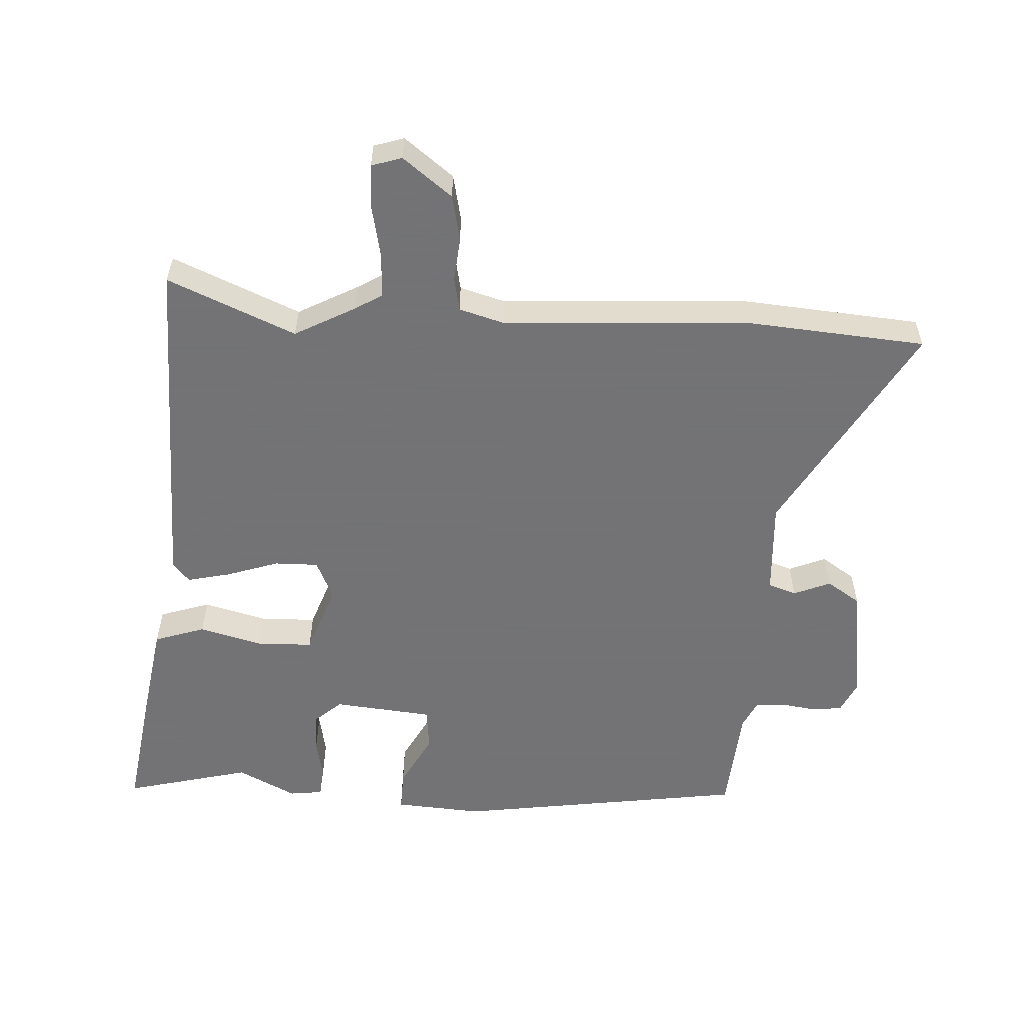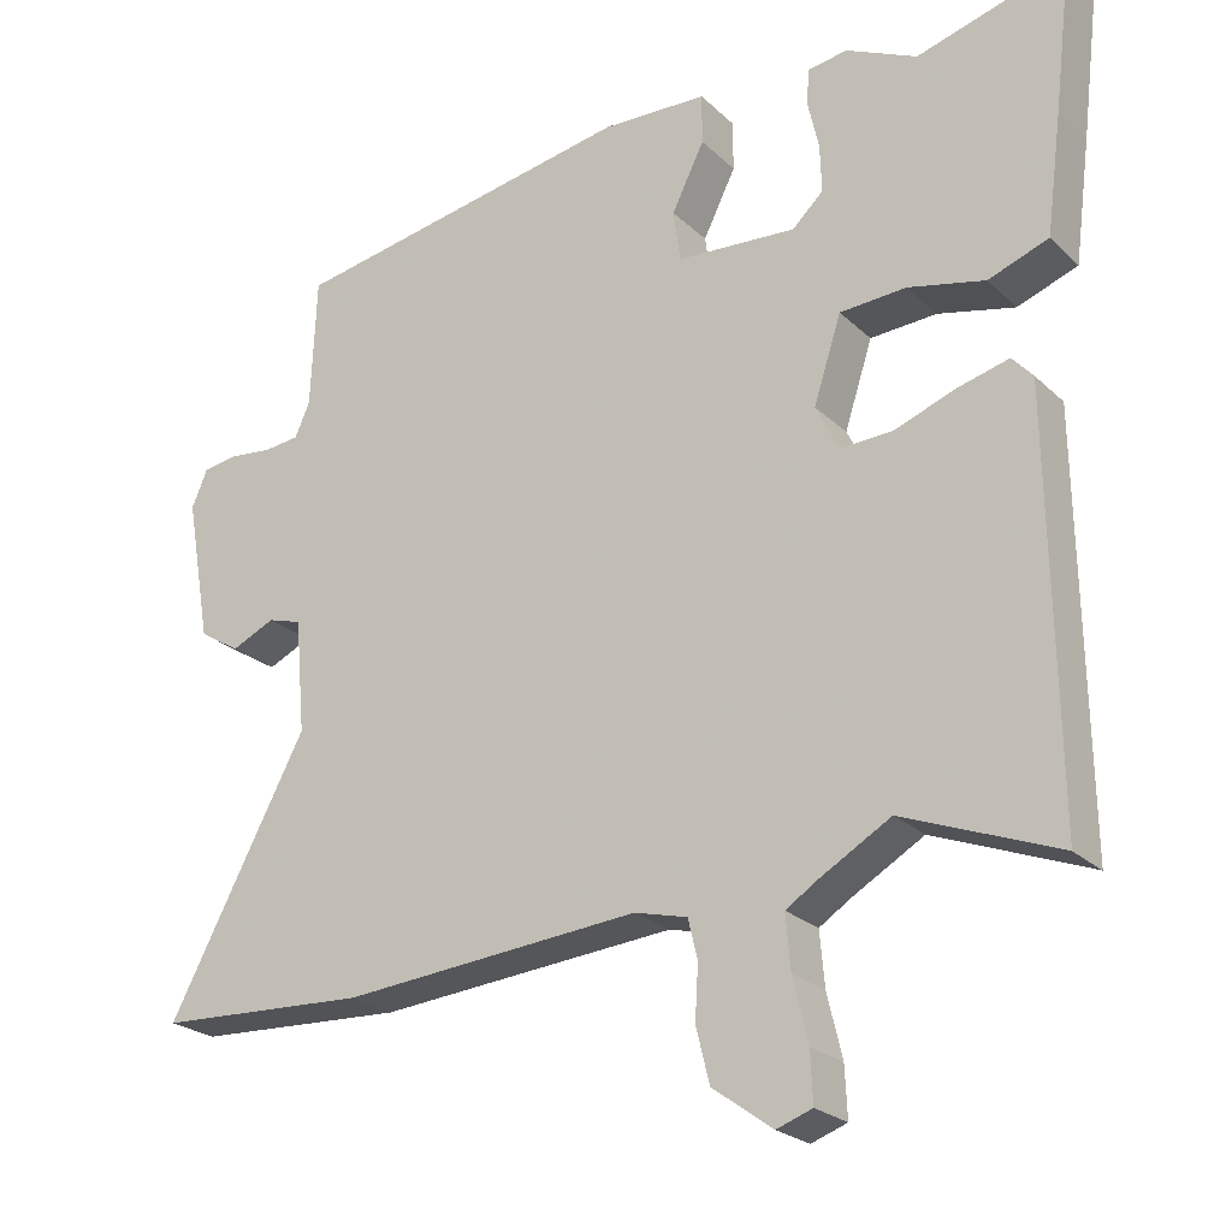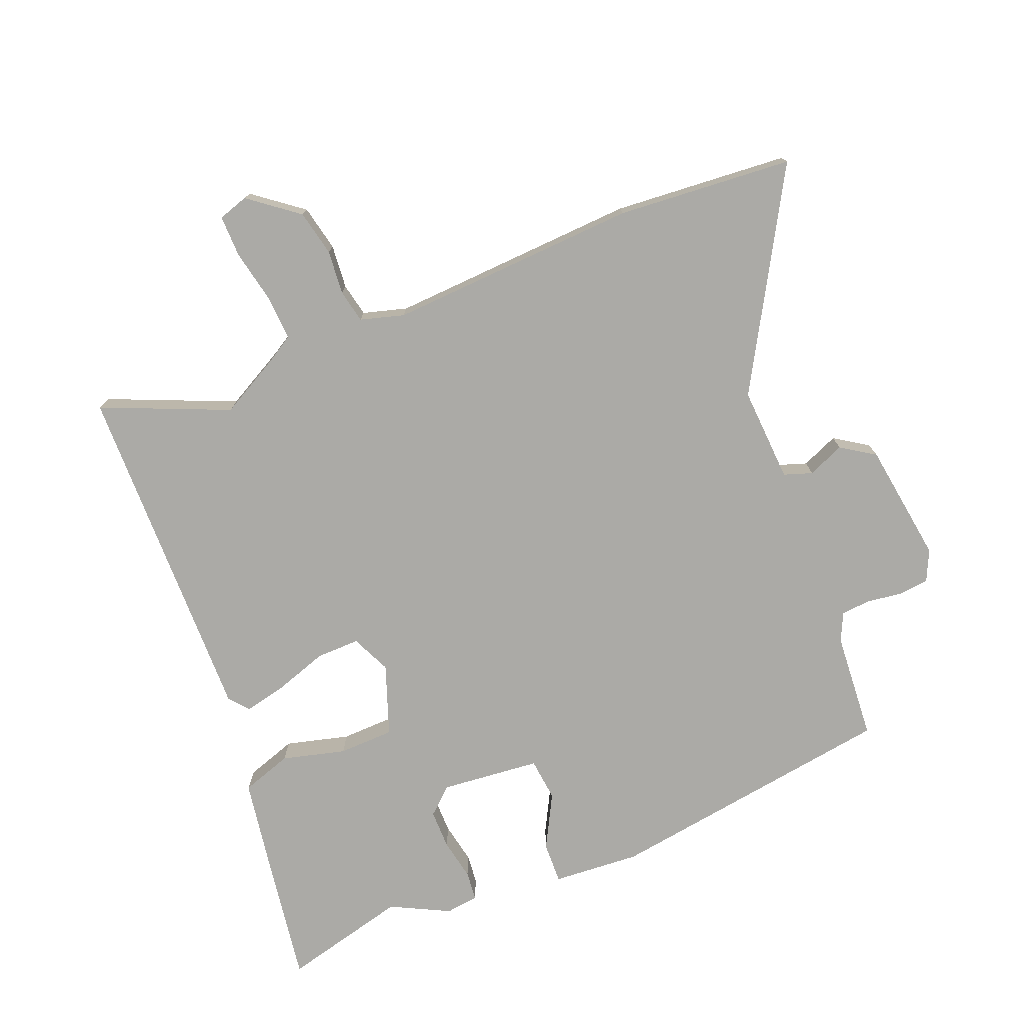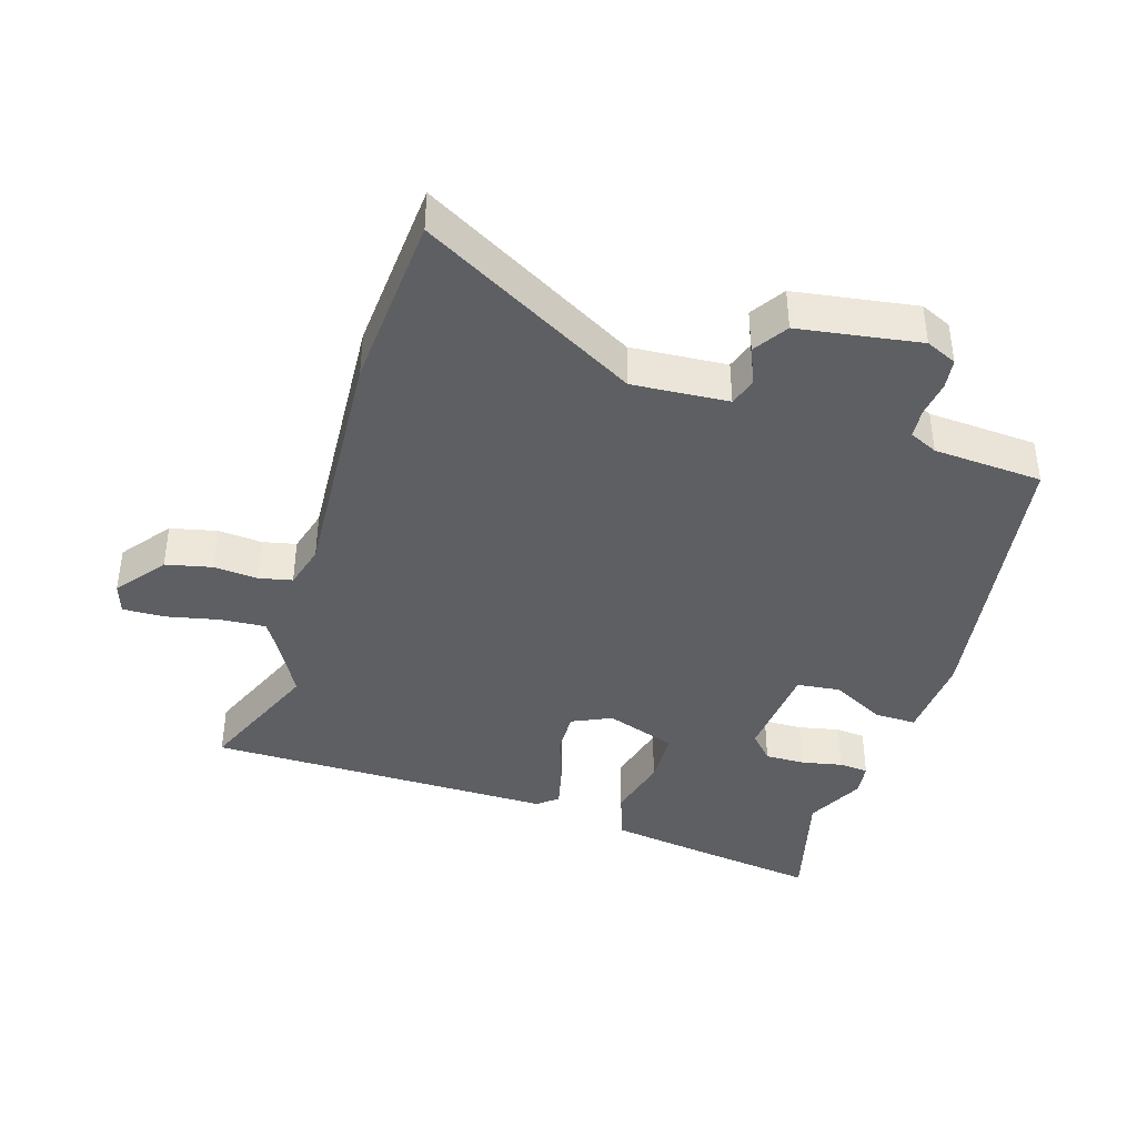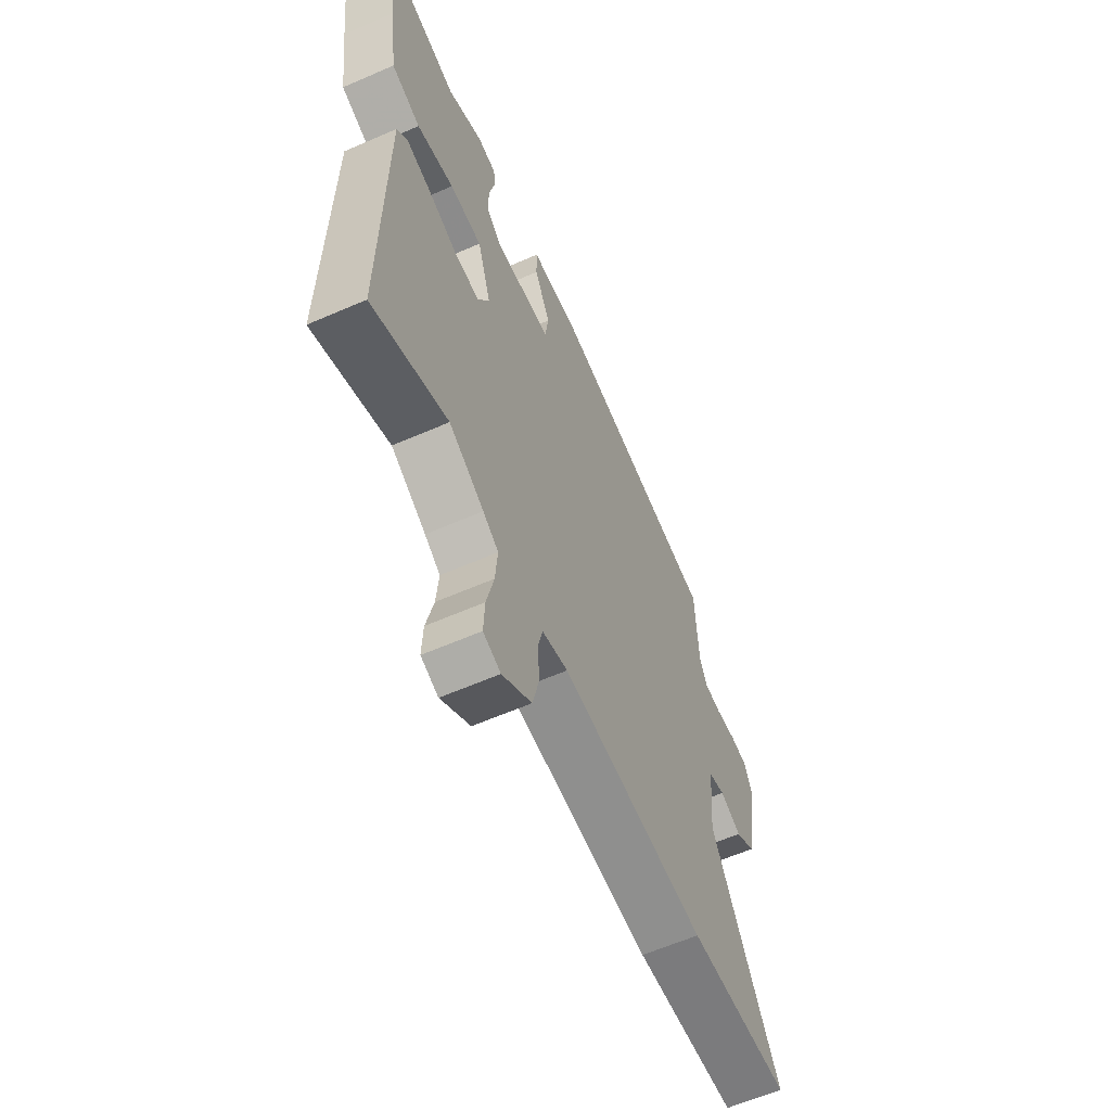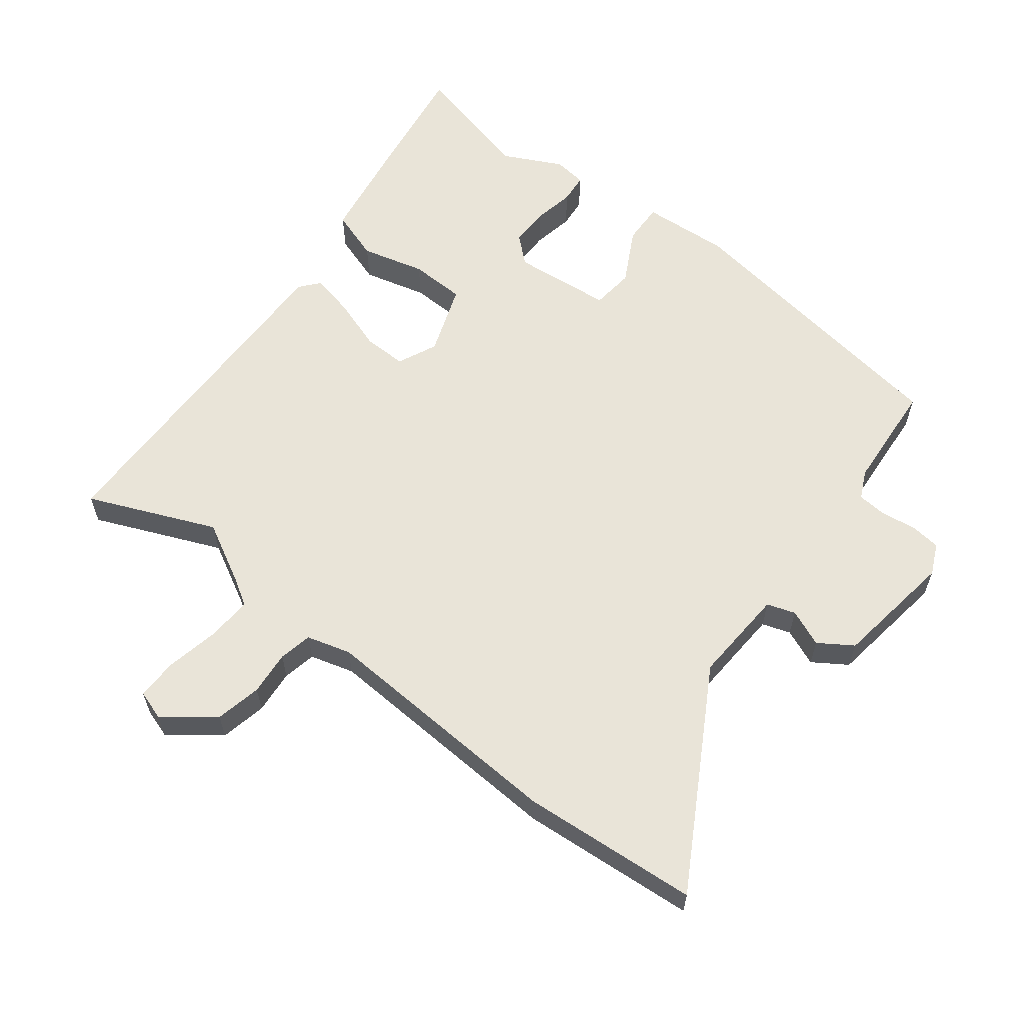
<metadata>
{"format":"obj","ext":"obj","renderer":"f3d","projection":"perspective","resolution":1024,"background":"white","views":[{"elev":-56.0,"azim":175.0,"up":"+Y"},{"elev":-23.7,"azim":33.5,"up":"+Z"},{"elev":-75.8,"azim":-159.8,"up":"+Y"},{"elev":-40.2,"azim":-108.5,"up":"+Y"},{"elev":-61.0,"azim":114.0,"up":"+Z"},{"elev":60.4,"azim":-144.0,"up":"+Y"}]}
</metadata>
<code>
v 0.381 0.07 0.466
v 0.57 0.07 0.52
v 0.548 0.07 0.336
v 0.528 0.07 0.182
v 0.452 0.07 0.154
v 0.355 0.07 0.176
v 0.271 0.07 0.171
v 0.236 0.07 0.063
v 0.265 0.07 0.004
v 0.331 0.07 0.007
v 0.409 0.07 0.036
v 0.474 0.07 0.053
v 0.5 0.07 0.024
v 0.508 0.07 -0.503
v 0.313 0.07 -0.427
v 0.223 0.07 -0.479
v 0.183 0.07 -0.505
v 0.189 0.07 -0.573
v 0.208 0.07 -0.653
v 0.211 0.07 -0.716
v 0.166 0.07 -0.732
v 0.09 0.07 -0.677
v 0.073 0.07 -0.608
v 0.077 0.07 -0.541
v 0.065 0.07 -0.491
v -0.002 0.07 -0.474
v -0.38 0.07 -0.506
v -0.647 0.07 -0.493
v -0.472 0.07 -0.164
v -0.485 0.07 -0.02
v -0.528 0.07 -0.007
v -0.583 0.07 -0.032
v -0.635 0.07 0
v -0.667 0.07 0.182
v -0.647 0.07 0.229
v -0.602 0.07 0.236
v -0.548 0.07 0.23
v -0.503 0.07 0.235
v -0.484 0.07 0.278
v -0.477 0.07 0.443
v -0.037 0.07 0.522
v 0.096 0.07 0.517
v 0.096 0.07 0.454
v 0.055 0.07 0.371
v 0.064 0.07 0.306
v 0.215 0.07 0.296
v 0.254 0.07 0.333
v 0.252 0.07 0.393
v 0.238 0.07 0.455
v 0.241 0.07 0.5
v 0.291 0.07 0.508
v 0.381 0 0.466
v 0.57 0 0.52
v 0.548 0 0.336
v 0.528 0 0.182
v 0.452 0 0.154
v 0.355 0 0.176
v 0.271 0 0.171
v 0.236 0 0.063
v 0.265 0 0.004
v 0.331 0 0.007
v 0.409 0 0.036
v 0.474 0 0.053
v 0.5 0 0.024
v 0.508 0 -0.503
v 0.313 0 -0.427
v 0.223 0 -0.479
v 0.183 0 -0.505
v 0.189 0 -0.573
v 0.208 0 -0.653
v 0.211 0 -0.716
v 0.166 0 -0.732
v 0.09 0 -0.677
v 0.073 0 -0.608
v 0.077 0 -0.541
v 0.065 0 -0.491
v -0.002 0 -0.474
v -0.38 0 -0.506
v -0.647 0 -0.493
v -0.472 0 -0.164
v -0.485 0 -0.02
v -0.528 0 -0.007
v -0.583 0 -0.032
v -0.635 0 0
v -0.667 0 0.182
v -0.647 0 0.229
v -0.602 0 0.236
v -0.548 0 0.23
v -0.503 0 0.235
v -0.484 0 0.278
v -0.477 0 0.443
v -0.037 0 0.522
v 0.096 0 0.517
v 0.096 0 0.454
v 0.055 0 0.371
v 0.064 0 0.306
v 0.215 0 0.296
v 0.254 0 0.333
v 0.252 0 0.393
v 0.238 0 0.455
v 0.241 0 0.5
v 0.291 0 0.508
f 50 51 1
f 49 50 1
f 48 49 1
f 4 5 6
f 3 4 6
f 2 3 6
f 1 2 6
f 48 1 6
f 47 48 6
f 46 47 6 7
f 45 46 7 8
f 42 43 44
f 41 42 44
f 40 41 44
f 39 40 44
f 38 39 44 45
f 35 36 37
f 34 35 37
f 33 34 37
f 32 33 37
f 31 32 37
f 30 31 37 38
f 45 8 9
f 38 45 9
f 30 38 9
f 29 30 9
f 29 9 10
f 28 29 10
f 27 28 10
f 26 27 10
f 22 23 24
f 21 22 24
f 20 21 24
f 19 20 24
f 18 19 24
f 17 18 24 25
f 11 12 13
f 10 11 13
f 26 10 13
f 25 26 13
f 17 25 13
f 16 17 13
f 13 14 15
f 13 15 16
f 52 102 101
f 52 101 100
f 52 100 99
f 57 56 55
f 57 55 54
f 57 54 53
f 57 53 52
f 57 52 99
f 57 99 98
f 58 57 98 97
f 59 58 97 96
f 95 94 93
f 95 93 92
f 95 92 91
f 95 91 90
f 96 95 90 89
f 88 87 86
f 88 86 85
f 88 85 84
f 88 84 83
f 88 83 82
f 89 88 82 81
f 60 59 96
f 60 96 89
f 60 89 81
f 60 81 80
f 61 60 80
f 61 80 79
f 61 79 78
f 61 78 77
f 75 74 73
f 75 73 72
f 75 72 71
f 75 71 70
f 75 70 69
f 76 75 69 68
f 64 63 62
f 64 62 61
f 64 61 77
f 64 77 76
f 64 76 68
f 64 68 67
f 66 65 64
f 67 66 64
f 1 52 53 2
f 2 53 54 3
f 3 54 55 4
f 4 55 56 5
f 5 56 57 6
f 6 57 58 7
f 7 58 59 8
f 8 59 60 9
f 9 60 61 10
f 10 61 62 11
f 11 62 63 12
f 12 63 64 13
f 13 64 65 14
f 14 65 66 15
f 15 66 67 16
f 16 67 68 17
f 17 68 69 18
f 18 69 70 19
f 19 70 71 20
f 20 71 72 21
f 21 72 73 22
f 22 73 74 23
f 23 74 75 24
f 24 75 76 25
f 25 76 77 26
f 26 77 78 27
f 27 78 79 28
f 28 79 80 29
f 29 80 81 30
f 30 81 82 31
f 31 82 83 32
f 32 83 84 33
f 33 84 85 34
f 34 85 86 35
f 35 86 87 36
f 36 87 88 37
f 37 88 89 38
f 38 89 90 39
f 39 90 91 40
f 40 91 92 41
f 41 92 93 42
f 42 93 94 43
f 43 94 95 44
f 44 95 96 45
f 45 96 97 46
f 46 97 98 47
f 47 98 99 48
f 48 99 100 49
f 49 100 101 50
f 50 101 102 51
f 51 102 52 1

</code>
